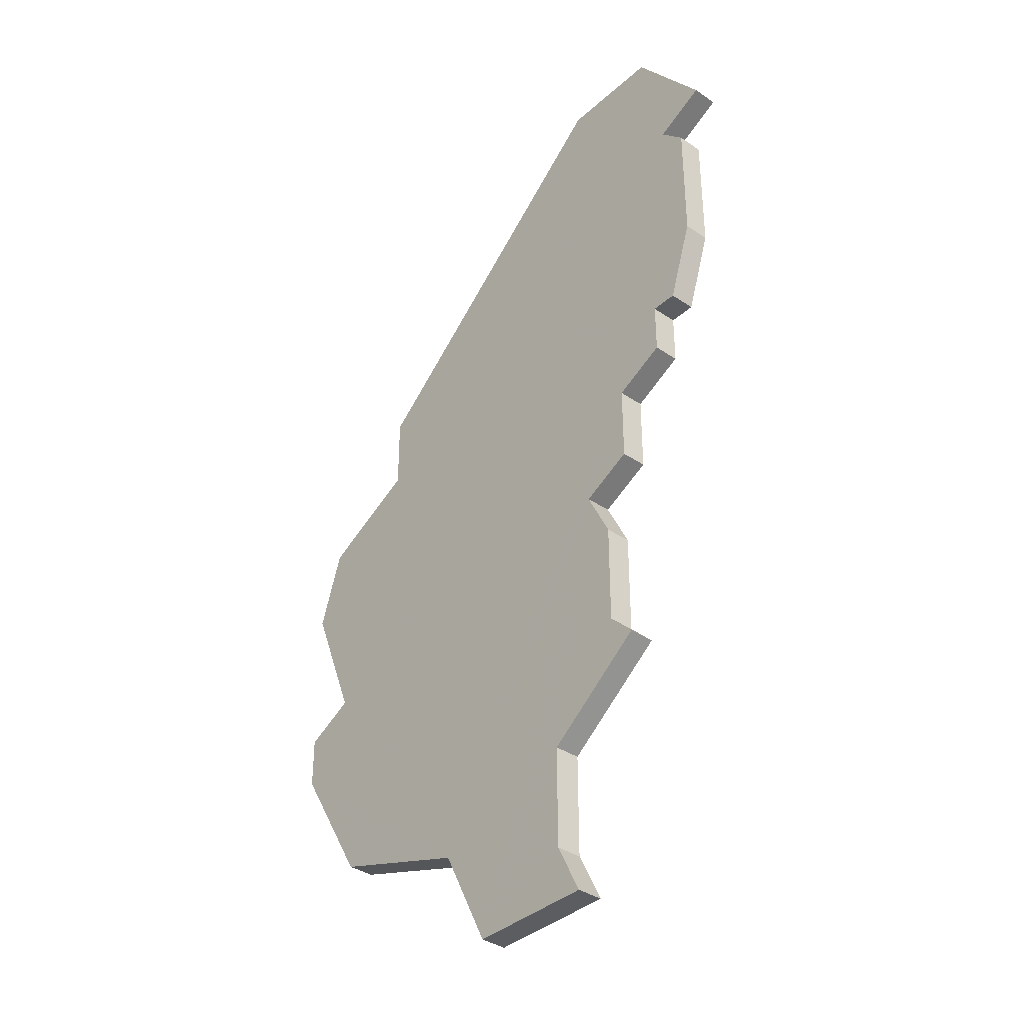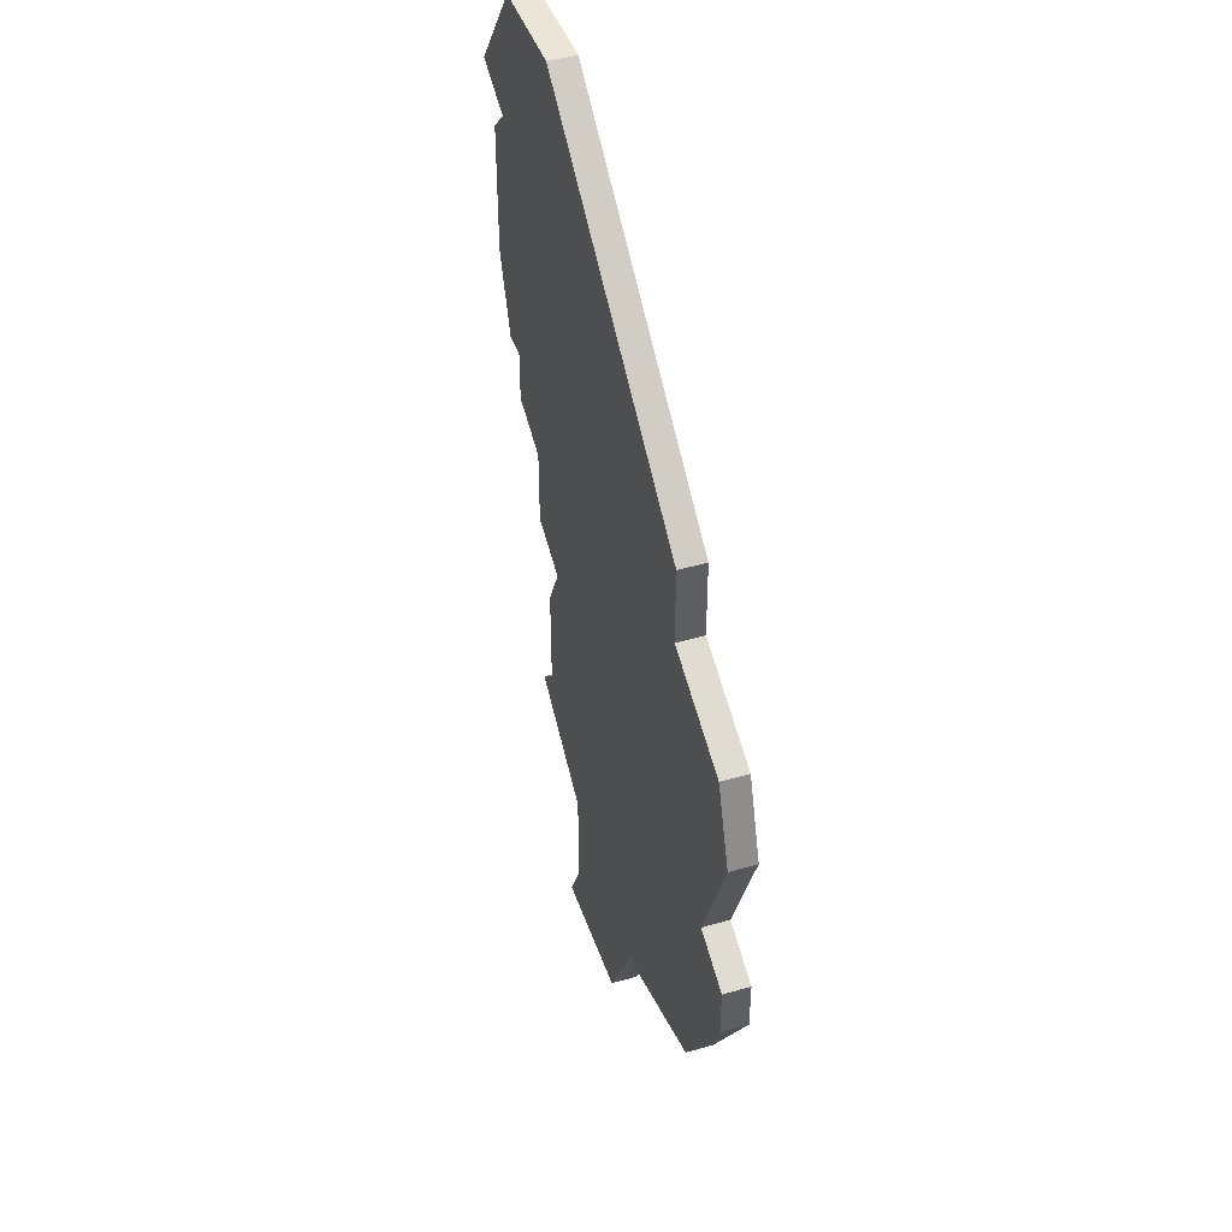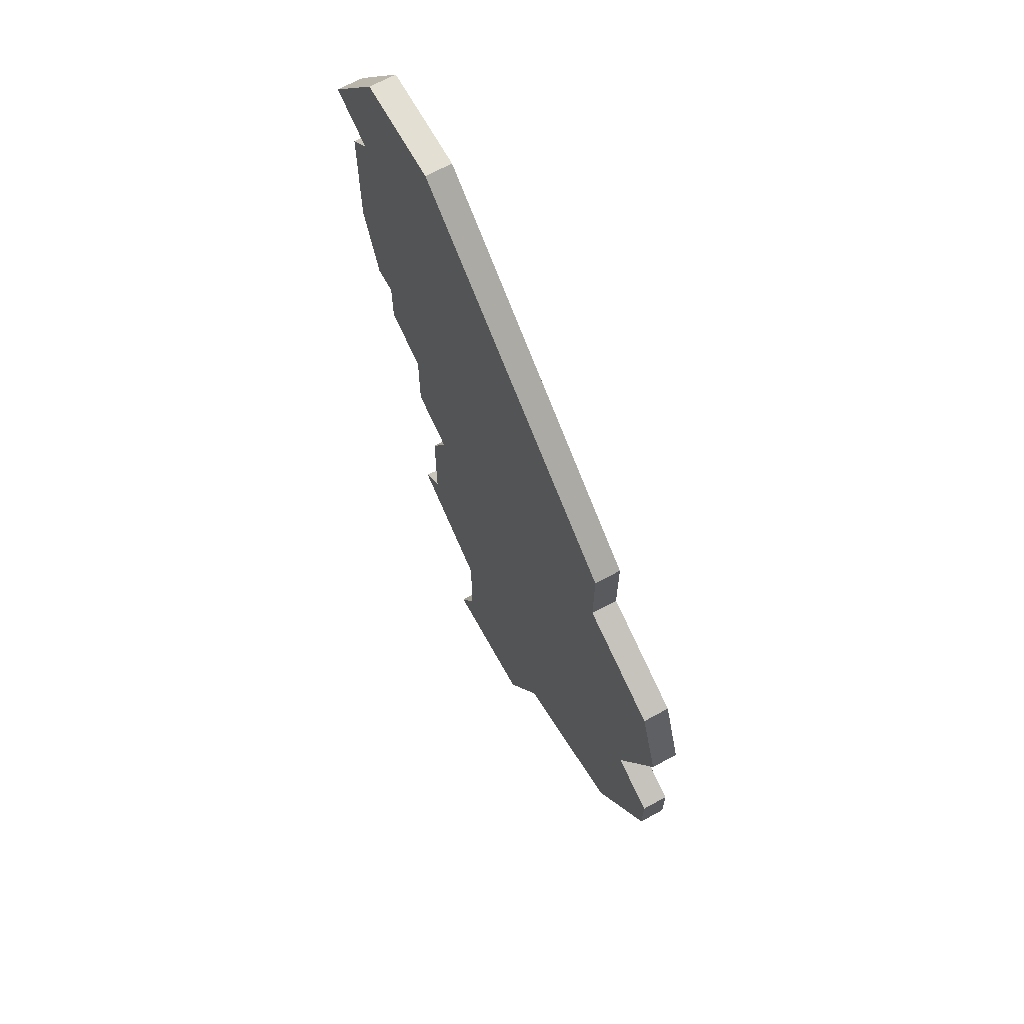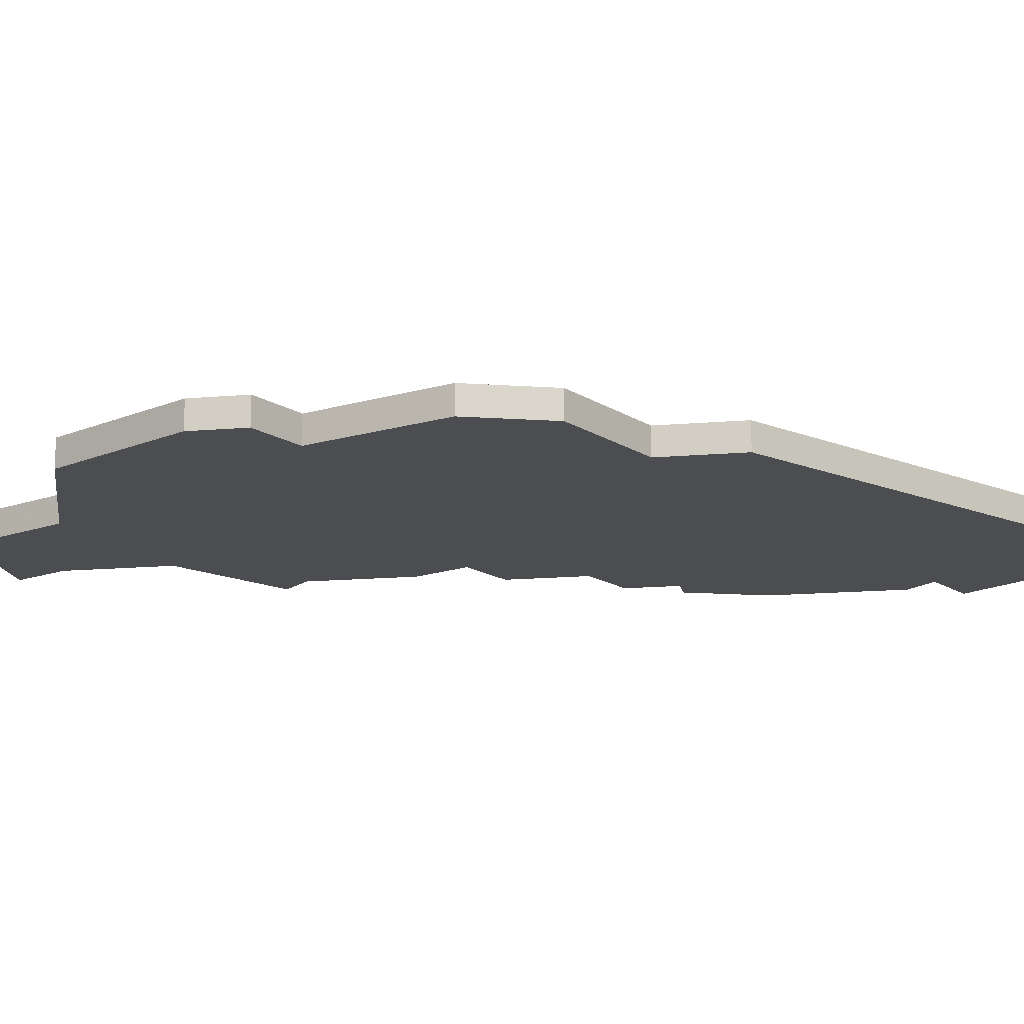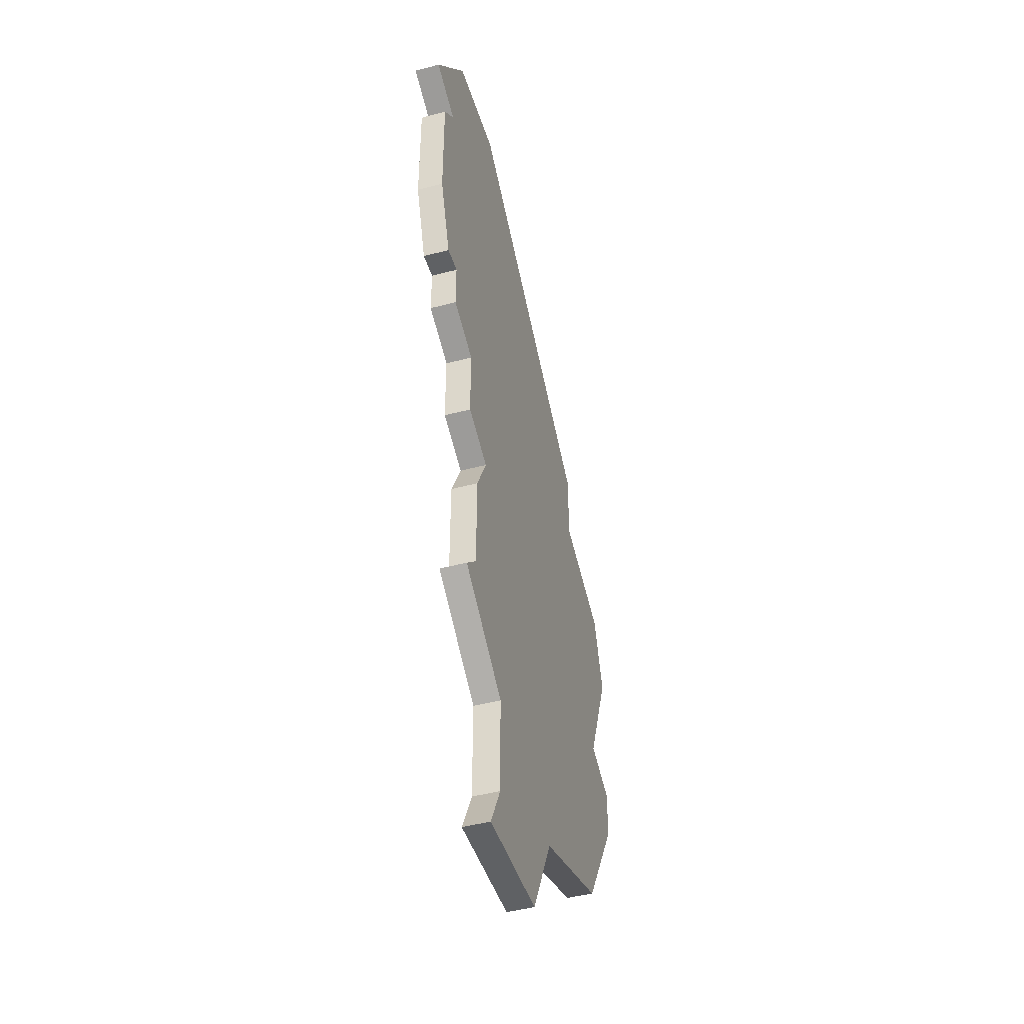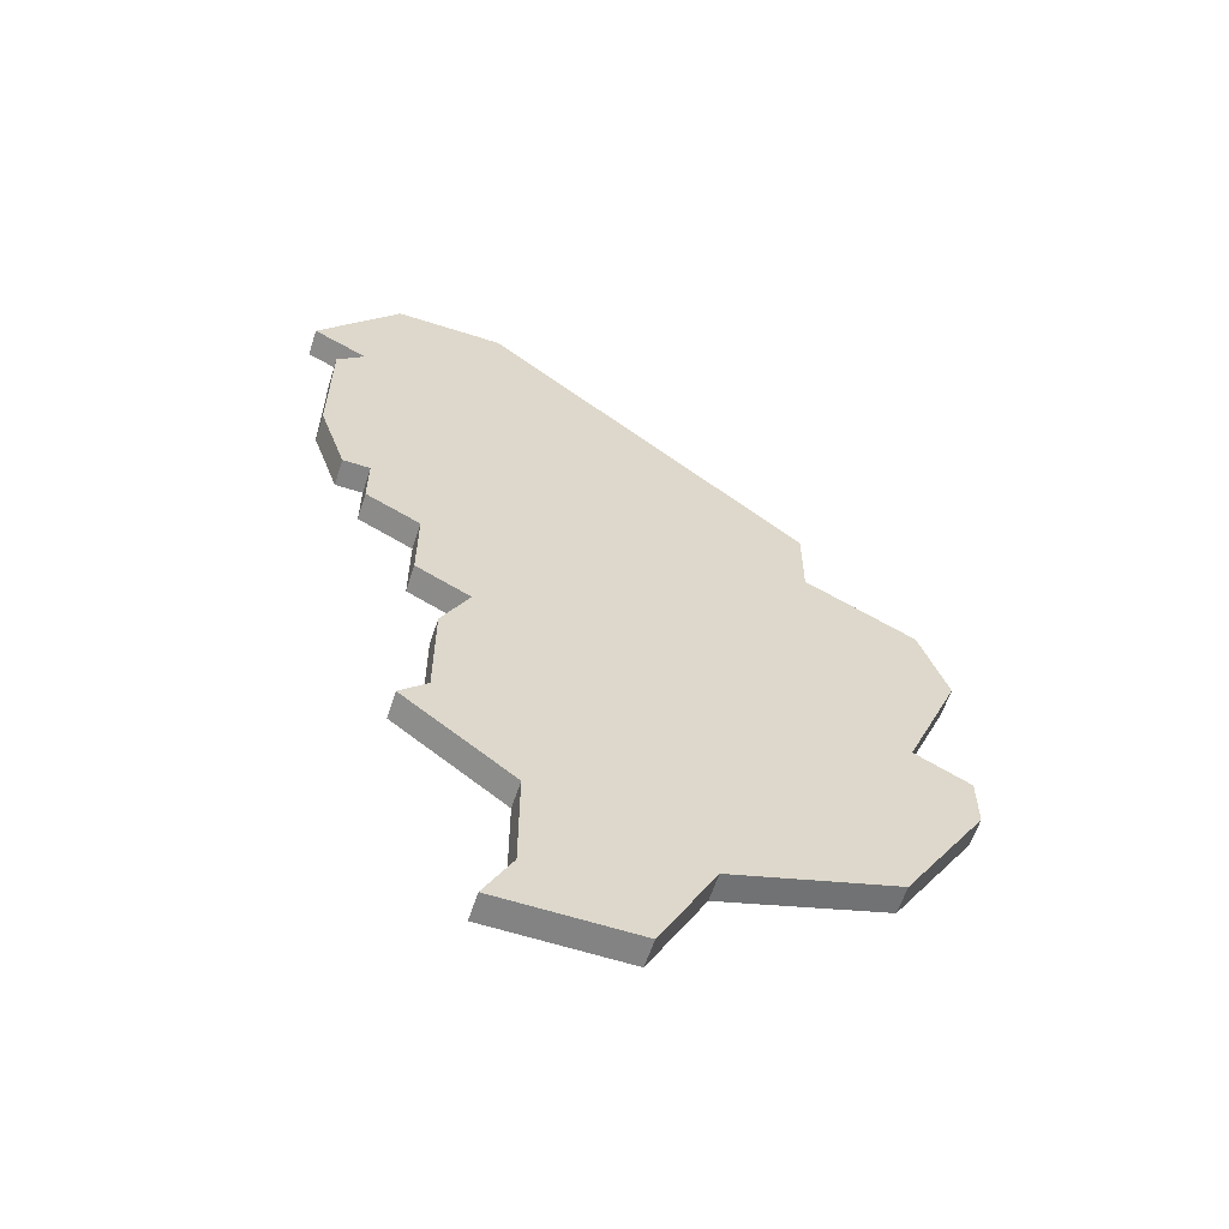
<metadata>
{"format":"obj","ext":"obj","renderer":"f3d","projection":"perspective","resolution":1024,"background":"white","views":[{"elev":-37.2,"azim":-131.1,"up":"+Y"},{"elev":44.3,"azim":71.4,"up":"+Y"},{"elev":66.9,"azim":61.1,"up":"+Y"},{"elev":-15.6,"azim":100.2,"up":"+Z"},{"elev":-45.6,"azim":-73.0,"up":"+Y"},{"elev":-61.1,"azim":-18.1,"up":"+Y"}]}
</metadata>
<code>
v 3270 -1447 0
v 3266 -1447 0
v 3263 -1451 0
v 3265 -1452 0
v 3264 -1453 0
v 3264 -1458 0
v 3265 -1461 0
v 3266 -1461 0
v 3266 -1463 0
v 3268 -1464 0
v 3268 -1467 0
v 3270 -1468 0
v 3269 -1470 0
v 3269 -1474 0
v 3268 -1475 0
v 3272 -1478 0
v 3272 -1482 0
v 3271 -1484 0
v 3276 -1484 0
v 3278 -1480 0
v 3284 -1478 0
v 3287 -1473 0
v 3287 -1471 0
v 3285 -1470 0
v 3287 -1465 0
v 3286 -1462 0
v 3282 -1460 0
v 3282 -1457 0
v 3270 -1447 1
v 3266 -1447 1
v 3263 -1451 1
v 3265 -1452 1
v 3264 -1453 1
v 3264 -1458 1
v 3265 -1461 1
v 3266 -1461 1
v 3266 -1463 1
v 3268 -1464 1
v 3268 -1467 1
v 3270 -1468 1
v 3269 -1470 1
v 3269 -1474 1
v 3268 -1475 1
v 3272 -1478 1
v 3272 -1482 1
v 3271 -1484 1
v 3276 -1484 1
v 3278 -1480 1
v 3284 -1478 1
v 3287 -1473 1
v 3287 -1471 1
v 3285 -1470 1
v 3287 -1465 1
v 3286 -1462 1
v 3282 -1460 1
v 3282 -1457 1
f 2 1 28
f 4 3 2
f 6 5 4
f 8 7 6
f 10 9 8
f 12 11 10
f 14 13 12
f 16 15 14
f 19 18 17
f 22 21 20
f 24 23 22
f 26 25 24
f 2 28 27
f 6 4 2
f 16 14 12
f 19 17 16
f 24 22 20
f 27 26 24
f 6 2 27
f 19 16 12
f 27 24 20
f 8 6 27
f 20 19 12
f 10 8 27
f 20 12 10
f 10 27 20
f 56 29 30
f 30 31 32
f 32 33 34
f 34 35 36
f 36 37 38
f 38 39 40
f 40 41 42
f 42 43 44
f 45 46 47
f 48 49 50
f 50 51 52
f 52 53 54
f 55 56 30
f 30 32 34
f 40 42 44
f 44 45 47
f 48 50 52
f 52 54 55
f 55 30 34
f 40 44 47
f 48 52 55
f 55 34 36
f 40 47 48
f 55 36 38
f 38 40 48
f 48 55 38
f 30 29 2
f 2 29 1
f 31 30 3
f 3 30 2
f 32 31 4
f 4 31 3
f 33 32 5
f 5 32 4
f 34 33 6
f 6 33 5
f 35 34 7
f 7 34 6
f 36 35 8
f 8 35 7
f 37 36 9
f 9 36 8
f 38 37 10
f 10 37 9
f 39 38 11
f 11 38 10
f 40 39 12
f 12 39 11
f 41 40 13
f 13 40 12
f 42 41 14
f 14 41 13
f 43 42 15
f 15 42 14
f 44 43 16
f 16 43 15
f 45 44 17
f 17 44 16
f 46 45 18
f 18 45 17
f 47 46 19
f 19 46 18
f 48 47 20
f 20 47 19
f 49 48 21
f 21 48 20
f 50 49 22
f 22 49 21
f 51 50 23
f 23 50 22
f 52 51 24
f 24 51 23
f 53 52 25
f 25 52 24
f 54 53 26
f 26 53 25
f 55 54 27
f 27 54 26
f 29 56 1
f 1 56 28
f 56 55 28
f 28 55 27

</code>
